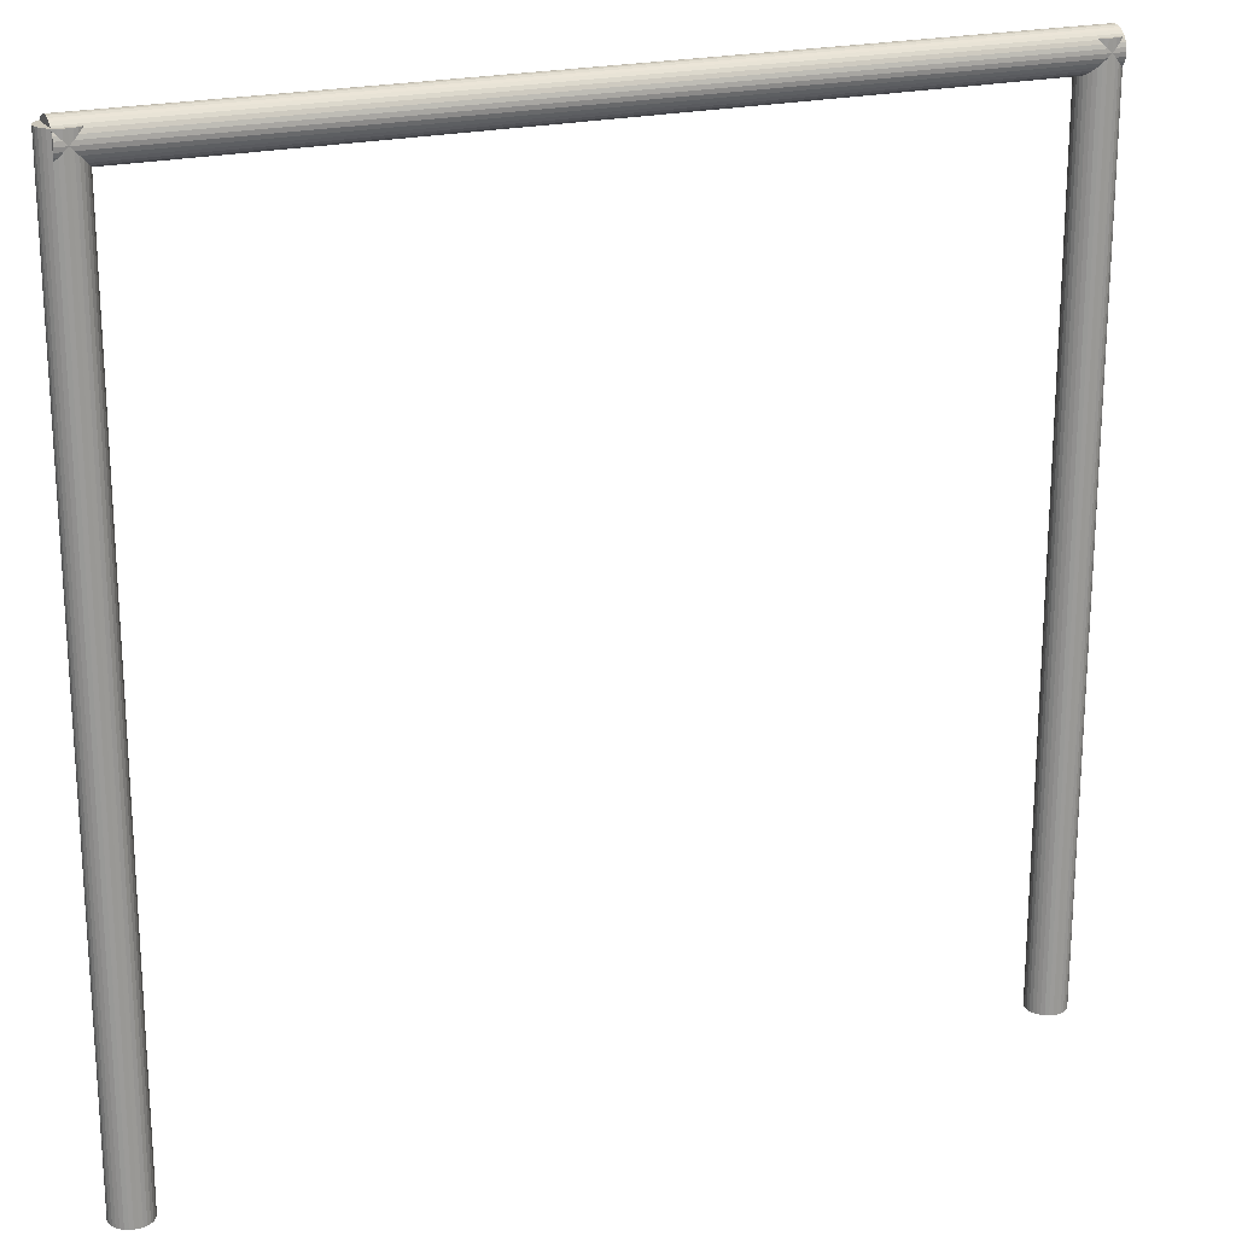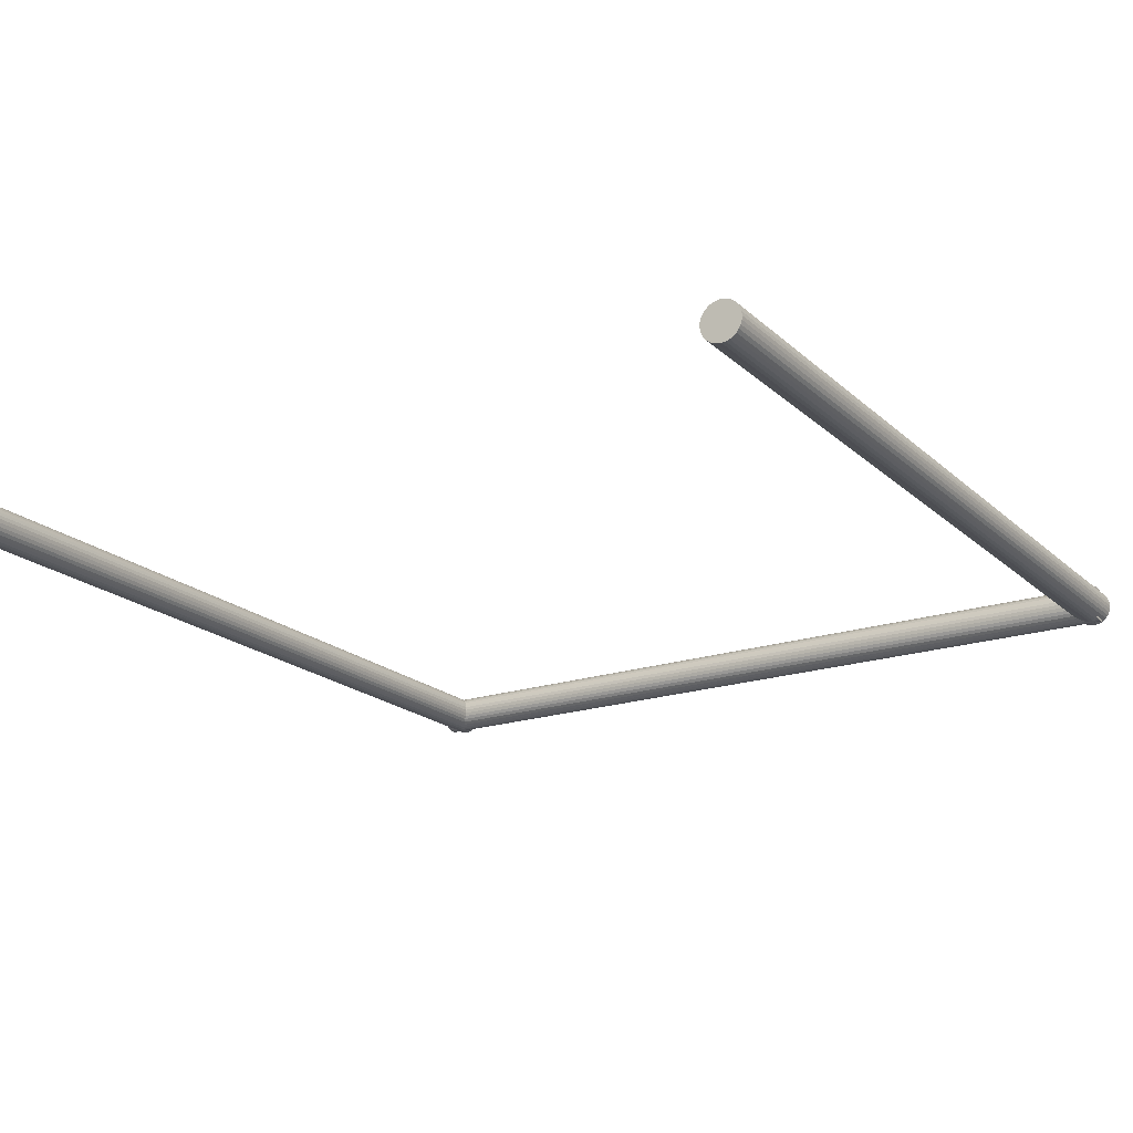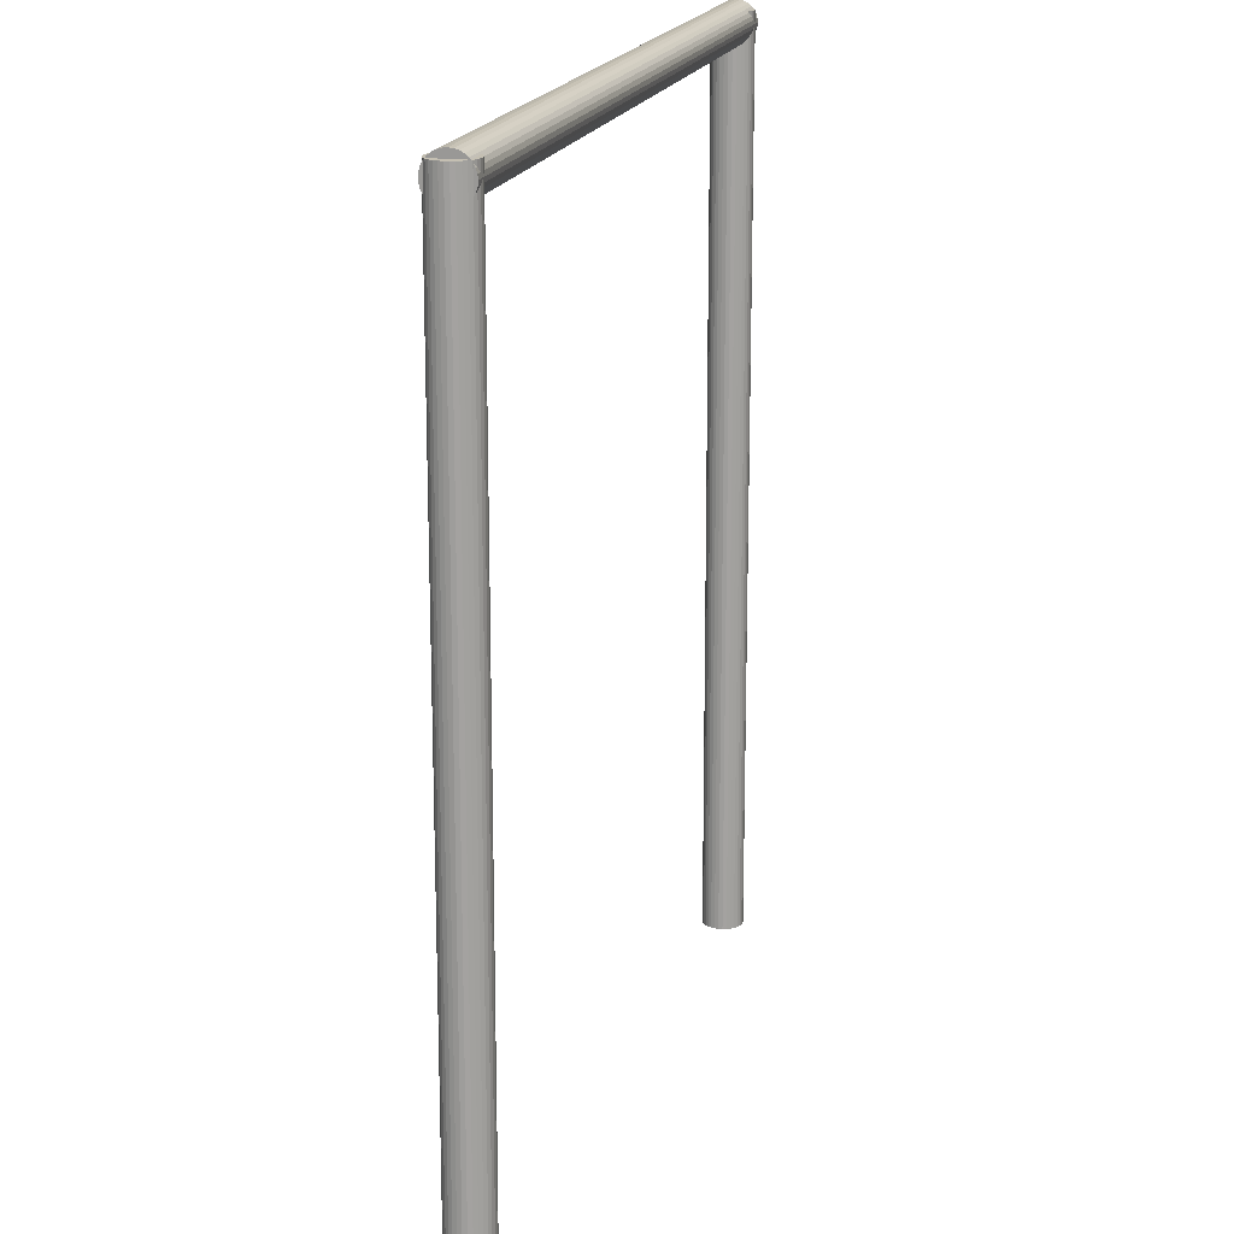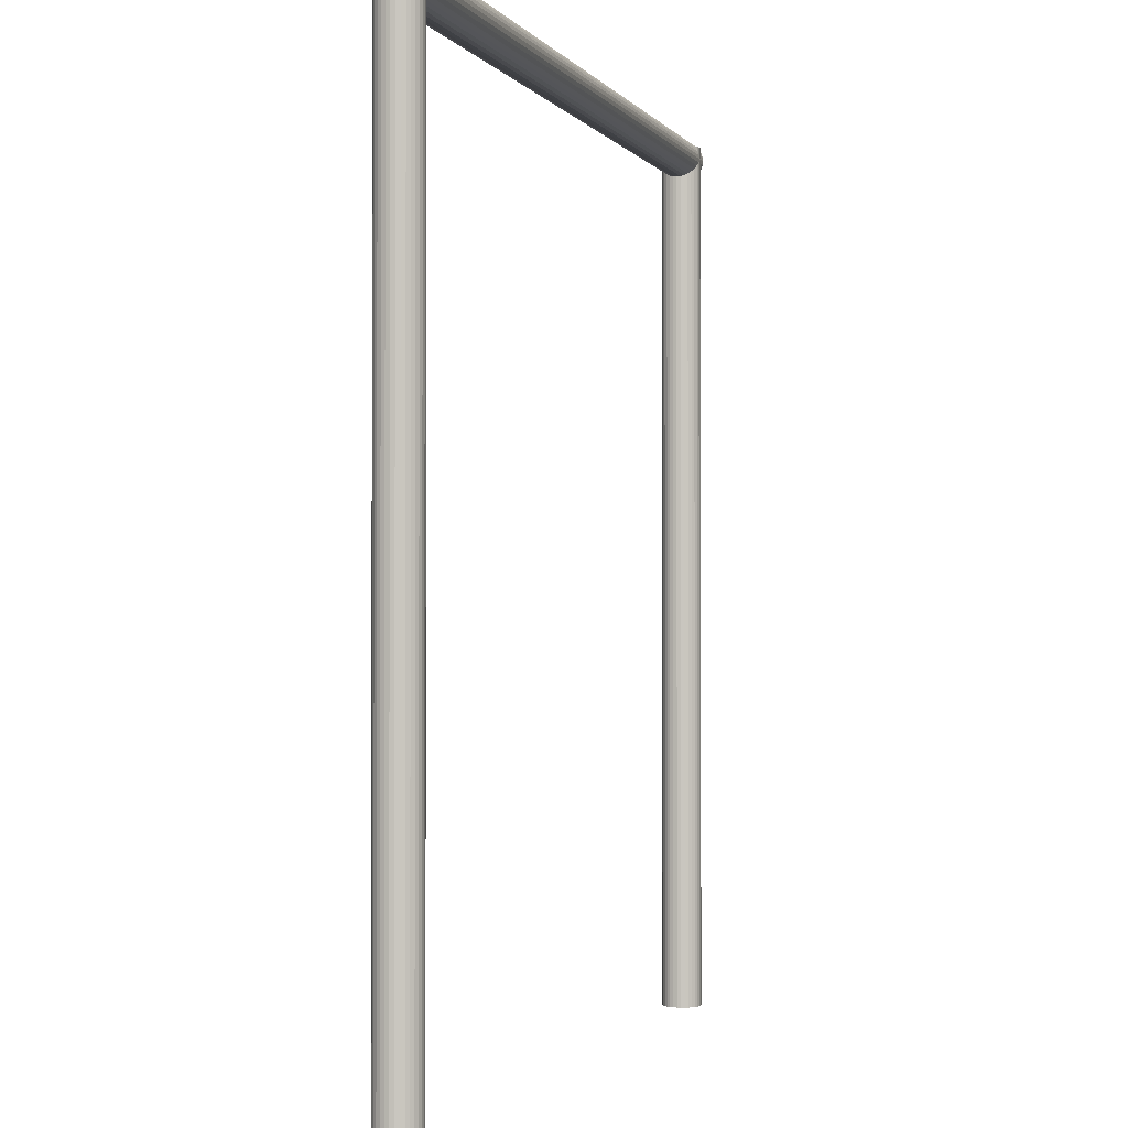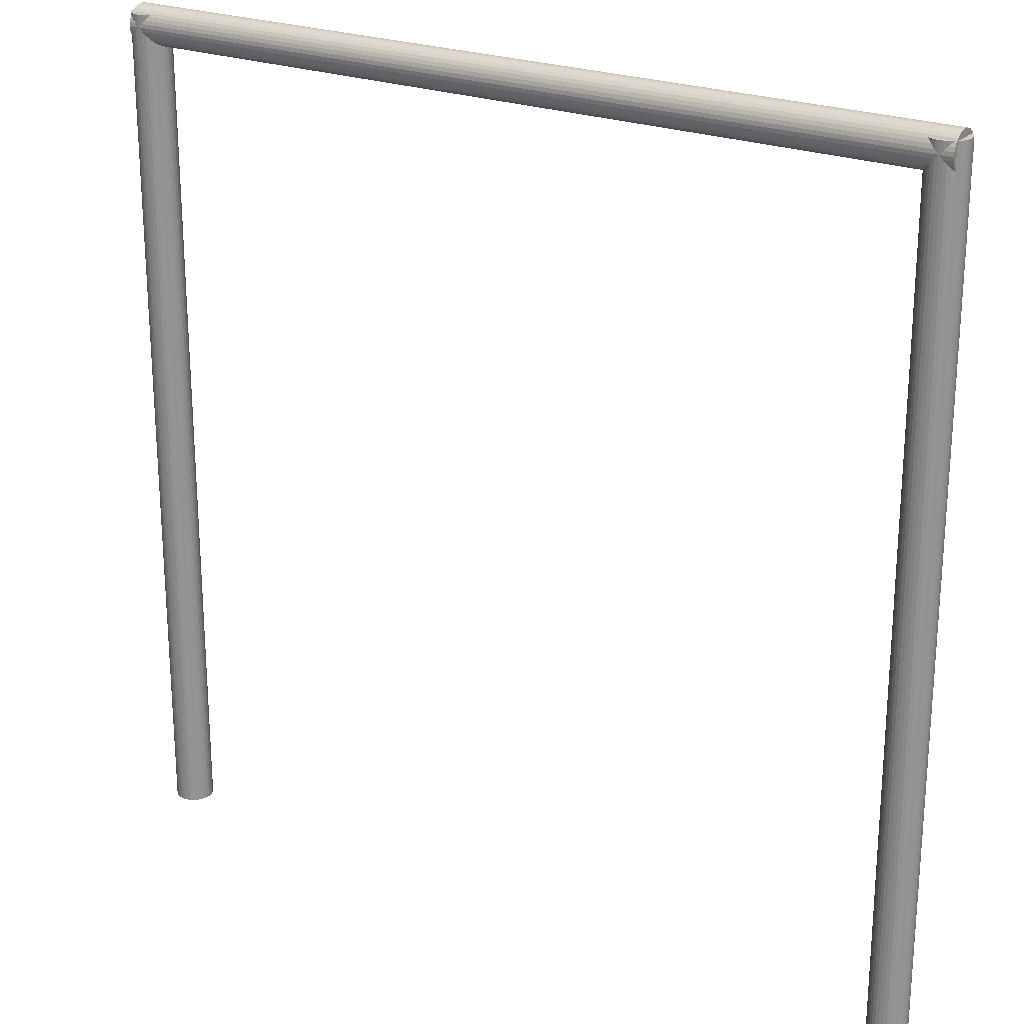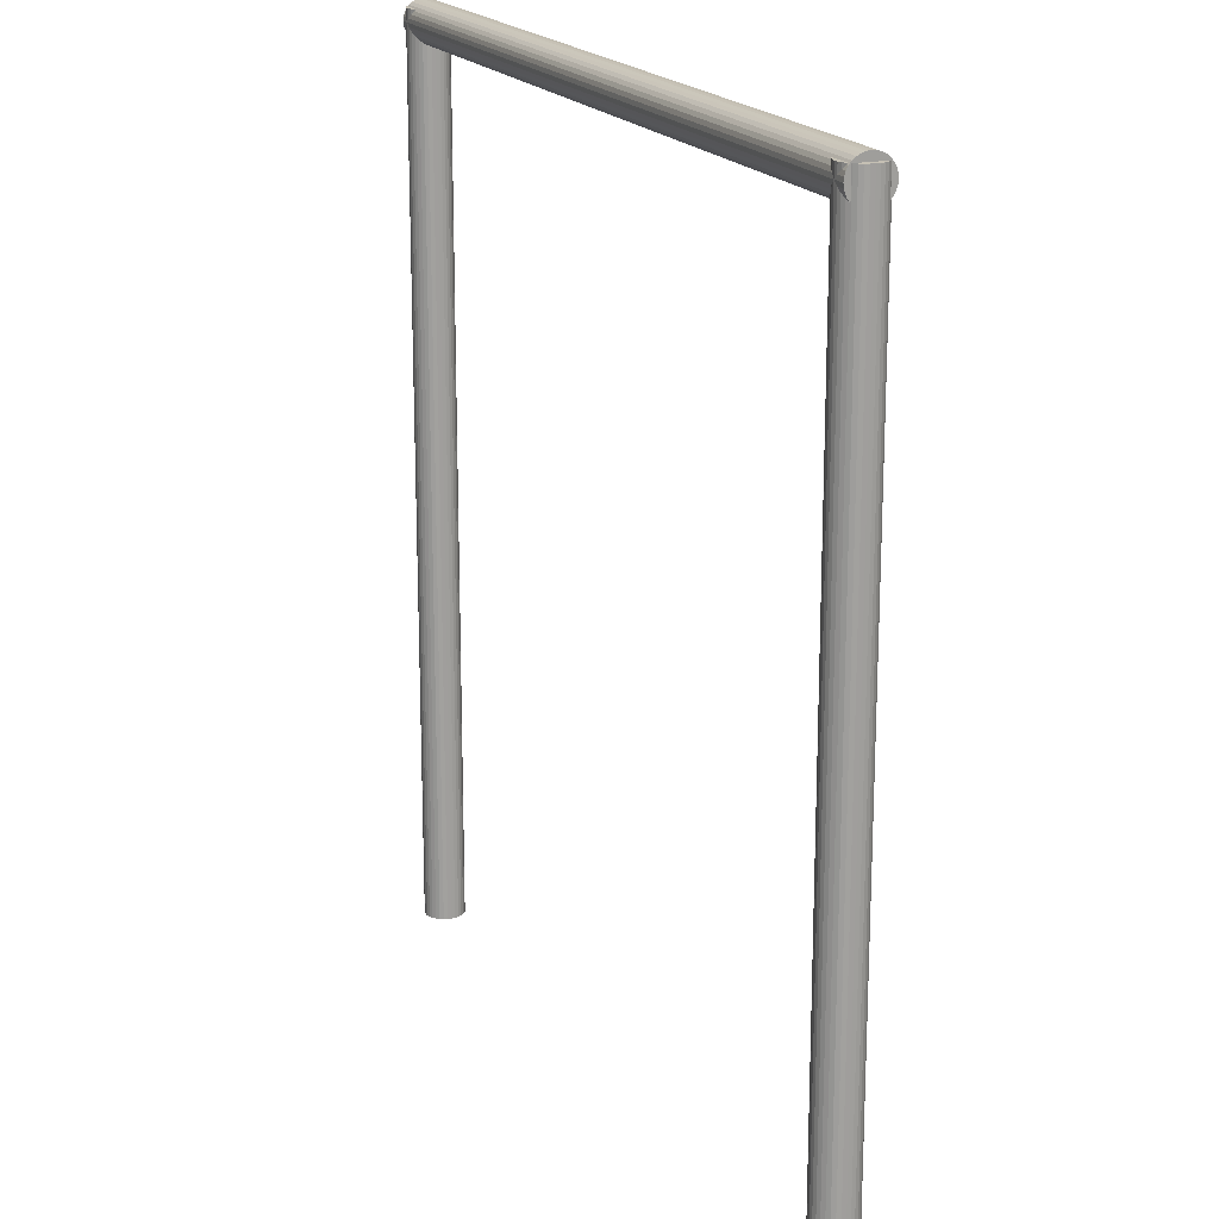
<metadata>
{"format":"obj","ext":"obj","renderer":"f3d","projection":"perspective","resolution":1024,"background":"white","views":[{"elev":20.7,"azim":155.3,"up":"+Y"},{"elev":-19.5,"azim":32.1,"up":"+Z"},{"elev":17.6,"azim":104.0,"up":"+Y"},{"elev":-1.1,"azim":106.4,"up":"+Y"},{"elev":23.3,"azim":-146.4,"up":"+Y"},{"elev":18.3,"azim":-112.3,"up":"+Y"}]}
</metadata>
<code>
o Cylinder
v -5.095 -4.73 -11.79
v -5.095 4.233 -11.79
v -5.056 -4.73 -11.78
v -5.056 4.233 -11.78
v -5.018 -4.73 -11.77
v -5.018 4.233 -11.77
v -4.983 -4.73 -11.75
v -4.983 4.233 -11.75
v -4.952 -4.73 -11.73
v -4.952 4.233 -11.73
v -4.927 -4.73 -11.7
v -4.927 4.233 -11.7
v -4.908 -4.73 -11.66
v -4.908 4.233 -11.66
v -4.897 -4.73 -11.63
v -4.897 4.233 -11.63
v -4.893 -4.73 -11.59
v -4.893 4.233 -11.59
v -4.897 -4.73 -11.55
v -4.897 4.233 -11.55
v -4.908 -4.73 -11.51
v -4.908 4.233 -11.51
v -4.927 -4.73 -11.47
v -4.927 4.233 -11.47
v -4.952 -4.73 -11.44
v -4.952 4.233 -11.44
v -4.983 -4.73 -11.42
v -4.983 4.233 -11.42
v -5.018 -4.73 -11.4
v -5.018 4.233 -11.4
v -5.056 -4.73 -11.39
v -5.056 4.233 -11.39
v -5.095 -4.73 -11.38
v -5.095 4.233 -11.38
v -5.135 -4.73 -11.39
v -5.135 4.233 -11.39
v -5.173 -4.73 -11.4
v -5.173 4.233 -11.4
v -5.208 -4.73 -11.42
v -5.208 4.233 -11.42
v -5.238 -4.73 -11.44
v -5.238 4.233 -11.44
v -5.263 -4.73 -11.47
v -5.263 4.233 -11.47
v -5.282 -4.73 -11.51
v -5.282 4.233 -11.51
v -5.294 -4.73 -11.55
v -5.294 4.233 -11.55
v -5.297 -4.73 -11.59
v -5.297 4.233 -11.59
v -5.294 -4.73 -11.63
v -5.294 4.233 -11.63
v -5.282 -4.73 -11.66
v -5.282 4.233 -11.66
v -5.263 -4.73 -11.7
v -5.263 4.233 -11.7
v -5.238 -4.73 -11.73
v -5.238 4.233 -11.73
v -5.208 -4.73 -11.75
v -5.208 4.233 -11.75
v -5.173 -4.73 -11.77
v -5.173 4.233 -11.77
v -5.135 -4.73 -11.78
v -5.135 4.233 -11.78
g off
f 2 3 1
f 4 5 3
f 6 7 5
f 8 9 7
f 10 11 9
f 12 13 11
f 14 15 13
f 16 17 15
f 18 19 17
f 20 21 19
f 22 23 21
f 24 25 23
f 26 27 25
f 28 29 27
f 30 31 29
f 32 33 31
f 34 35 33
f 36 37 35
f 38 39 37
f 40 41 39
f 42 43 41
f 44 45 43
f 46 47 45
f 48 49 47
f 50 51 49
f 52 53 51
f 54 55 53
f 56 57 55
f 58 59 57
f 60 61 59
f 38 22 6
f 62 63 61
f 64 1 63
f 31 47 63
f 2 4 3
f 4 6 5
f 6 8 7
f 8 10 9
f 10 12 11
f 12 14 13
f 14 16 15
f 16 18 17
f 18 20 19
f 20 22 21
f 22 24 23
f 24 26 25
f 26 28 27
f 28 30 29
f 30 32 31
f 32 34 33
f 34 36 35
f 36 38 37
f 38 40 39
f 40 42 41
f 42 44 43
f 44 46 45
f 46 48 47
f 48 50 49
f 50 52 51
f 52 54 53
f 54 56 55
f 56 58 57
f 58 60 59
f 60 62 61
f 6 4 2
f 2 64 62
f 62 60 58
f 58 56 54
f 54 52 50
f 50 48 46
f 46 44 42
f 42 40 38
f 38 36 34
f 34 32 30
f 30 28 26
f 26 24 22
f 22 20 18
f 18 16 14
f 14 12 10
f 10 8 6
f 6 2 62
f 62 58 54
f 54 50 46
f 46 42 38
f 38 34 30
f 30 26 22
f 22 18 14
f 14 10 6
f 6 62 54
f 54 46 38
f 38 30 22
f 22 14 6
f 6 54 38
f 62 64 63
f 64 2 1
f 63 1 3
f 3 5 7
f 7 9 11
f 11 13 15
f 15 17 19
f 19 21 23
f 23 25 27
f 27 29 31
f 31 33 35
f 35 37 39
f 39 41 43
f 43 45 47
f 47 49 51
f 51 53 55
f 55 57 59
f 59 61 63
f 63 3 7
f 7 11 15
f 15 19 23
f 23 27 31
f 31 35 39
f 39 43 47
f 47 51 55
f 55 59 63
f 63 7 15
f 15 23 31
f 31 39 47
f 47 55 63
f 63 15 31
o Cylinder.005
v -5.234 4.109 -11.79
v 3.729 4.105 -11.79
v -5.234 4.069 -11.78
v 3.729 4.066 -11.78
v -5.234 4.032 -11.77
v 3.729 4.028 -11.77
v -5.234 3.997 -11.75
v 3.729 3.993 -11.75
v -5.234 3.966 -11.73
v 3.729 3.962 -11.73
v -5.234 3.941 -11.7
v 3.729 3.937 -11.7
v -5.234 3.922 -11.66
v 3.729 3.918 -11.66
v -5.234 3.911 -11.63
v 3.729 3.907 -11.63
v -5.234 3.907 -11.59
v 3.729 3.903 -11.59
v -5.234 3.911 -11.55
v 3.729 3.907 -11.55
v -5.234 3.922 -11.51
v 3.729 3.918 -11.51
v -5.234 3.941 -11.47
v 3.729 3.937 -11.47
v -5.234 3.966 -11.44
v 3.729 3.962 -11.44
v -5.234 3.997 -11.42
v 3.729 3.993 -11.42
v -5.234 4.032 -11.4
v 3.729 4.028 -11.4
v -5.234 4.069 -11.39
v 3.729 4.066 -11.39
v -5.234 4.109 -11.38
v 3.729 4.105 -11.38
v -5.234 4.148 -11.39
v 3.729 4.145 -11.39
v -5.234 4.186 -11.4
v 3.729 4.182 -11.4
v -5.234 4.221 -11.42
v 3.729 4.217 -11.42
v -5.234 4.252 -11.44
v 3.729 4.248 -11.44
v -5.234 4.277 -11.47
v 3.729 4.273 -11.47
v -5.234 4.296 -11.51
v 3.729 4.292 -11.51
v -5.234 4.307 -11.55
v 3.729 4.303 -11.55
v -5.234 4.311 -11.59
v 3.729 4.307 -11.59
v -5.234 4.307 -11.63
v 3.729 4.303 -11.63
v -5.234 4.296 -11.66
v 3.729 4.292 -11.66
v -5.234 4.277 -11.7
v 3.729 4.273 -11.7
v -5.234 4.252 -11.73
v 3.729 4.248 -11.73
v -5.234 4.221 -11.75
v 3.729 4.217 -11.75
v -5.234 4.186 -11.77
v 3.729 4.182 -11.77
v -5.234 4.148 -11.78
v 3.729 4.145 -11.78
g off
f 66 67 65
f 68 69 67
f 70 71 69
f 72 73 71
f 74 75 73
f 76 77 75
f 78 79 77
f 80 81 79
f 82 83 81
f 84 85 83
f 86 87 85
f 88 89 87
f 90 91 89
f 92 93 91
f 94 95 93
f 96 97 95
f 98 99 97
f 100 101 99
f 102 103 101
f 104 105 103
f 106 107 105
f 108 109 107
f 110 111 109
f 112 113 111
f 114 115 113
f 116 117 115
f 118 119 117
f 120 121 119
f 122 123 121
f 124 125 123
f 102 86 70
f 126 127 125
f 128 65 127
f 95 111 127
f 66 68 67
f 68 70 69
f 70 72 71
f 72 74 73
f 74 76 75
f 76 78 77
f 78 80 79
f 80 82 81
f 82 84 83
f 84 86 85
f 86 88 87
f 88 90 89
f 90 92 91
f 92 94 93
f 94 96 95
f 96 98 97
f 98 100 99
f 100 102 101
f 102 104 103
f 104 106 105
f 106 108 107
f 108 110 109
f 110 112 111
f 112 114 113
f 114 116 115
f 116 118 117
f 118 120 119
f 120 122 121
f 122 124 123
f 124 126 125
f 70 68 66
f 66 128 126
f 126 124 122
f 122 120 118
f 118 116 114
f 114 112 110
f 110 108 106
f 106 104 102
f 102 100 98
f 98 96 94
f 94 92 90
f 90 88 86
f 86 84 82
f 82 80 78
f 78 76 74
f 74 72 70
f 70 66 126
f 126 122 118
f 118 114 110
f 110 106 102
f 102 98 94
f 94 90 86
f 86 82 78
f 78 74 70
f 70 126 118
f 118 110 102
f 102 94 86
f 86 78 70
f 70 118 102
f 126 128 127
f 128 66 65
f 127 65 67
f 67 69 71
f 71 73 75
f 75 77 79
f 79 81 83
f 83 85 87
f 87 89 91
f 91 93 95
f 95 97 99
f 99 101 103
f 103 105 107
f 107 109 111
f 111 113 115
f 115 117 119
f 119 121 123
f 123 125 127
f 127 67 71
f 71 75 79
f 79 83 87
f 87 91 95
f 95 99 103
f 103 107 111
f 111 115 119
f 119 123 127
f 127 71 79
f 79 87 95
f 95 103 111
f 111 119 127
f 127 79 95
o Cylinder.006
v 3.617 -4.73 -11.79
v 3.617 4.233 -11.79
v 3.657 -4.73 -11.78
v 3.657 4.233 -11.78
v 3.695 -4.73 -11.77
v 3.695 4.233 -11.77
v 3.73 -4.73 -11.75
v 3.73 4.233 -11.75
v 3.76 -4.73 -11.73
v 3.76 4.233 -11.73
v 3.785 -4.73 -11.7
v 3.785 4.233 -11.7
v 3.804 -4.73 -11.66
v 3.804 4.233 -11.66
v 3.815 -4.73 -11.63
v 3.815 4.233 -11.63
v 3.819 -4.73 -11.59
v 3.819 4.233 -11.59
v 3.815 -4.73 -11.55
v 3.815 4.233 -11.55
v 3.804 -4.73 -11.51
v 3.804 4.233 -11.51
v 3.785 -4.73 -11.47
v 3.785 4.233 -11.47
v 3.76 -4.73 -11.44
v 3.76 4.233 -11.44
v 3.73 -4.73 -11.42
v 3.73 4.233 -11.42
v 3.695 -4.73 -11.4
v 3.695 4.233 -11.4
v 3.657 -4.73 -11.39
v 3.657 4.233 -11.39
v 3.617 -4.73 -11.38
v 3.617 4.233 -11.38
v 3.578 -4.73 -11.39
v 3.578 4.233 -11.39
v 3.54 -4.73 -11.4
v 3.54 4.233 -11.4
v 3.505 -4.73 -11.42
v 3.505 4.233 -11.42
v 3.474 -4.73 -11.44
v 3.474 4.233 -11.44
v 3.449 -4.73 -11.47
v 3.449 4.233 -11.47
v 3.43 -4.73 -11.51
v 3.43 4.233 -11.51
v 3.419 -4.73 -11.55
v 3.419 4.233 -11.55
v 3.415 -4.73 -11.59
v 3.415 4.233 -11.59
v 3.419 -4.73 -11.63
v 3.419 4.233 -11.63
v 3.43 -4.73 -11.66
v 3.43 4.233 -11.66
v 3.449 -4.73 -11.7
v 3.449 4.233 -11.7
v 3.474 -4.73 -11.73
v 3.474 4.233 -11.73
v 3.505 -4.73 -11.75
v 3.505 4.233 -11.75
v 3.54 -4.73 -11.77
v 3.54 4.233 -11.77
v 3.578 -4.73 -11.78
v 3.578 4.233 -11.78
g off
f 130 131 129
f 132 133 131
f 134 135 133
f 136 137 135
f 138 139 137
f 140 141 139
f 142 143 141
f 144 145 143
f 146 147 145
f 148 149 147
f 150 151 149
f 152 153 151
f 154 155 153
f 156 157 155
f 158 159 157
f 160 161 159
f 162 163 161
f 164 165 163
f 166 167 165
f 168 169 167
f 170 171 169
f 172 173 171
f 174 175 173
f 176 177 175
f 178 179 177
f 180 181 179
f 182 183 181
f 184 185 183
f 186 187 185
f 188 189 187
f 166 150 134
f 190 191 189
f 192 129 191
f 159 175 191
f 130 132 131
f 132 134 133
f 134 136 135
f 136 138 137
f 138 140 139
f 140 142 141
f 142 144 143
f 144 146 145
f 146 148 147
f 148 150 149
f 150 152 151
f 152 154 153
f 154 156 155
f 156 158 157
f 158 160 159
f 160 162 161
f 162 164 163
f 164 166 165
f 166 168 167
f 168 170 169
f 170 172 171
f 172 174 173
f 174 176 175
f 176 178 177
f 178 180 179
f 180 182 181
f 182 184 183
f 184 186 185
f 186 188 187
f 188 190 189
f 134 132 130
f 130 192 190
f 190 188 186
f 186 184 182
f 182 180 178
f 178 176 174
f 174 172 170
f 170 168 166
f 166 164 162
f 162 160 158
f 158 156 154
f 154 152 150
f 150 148 146
f 146 144 142
f 142 140 138
f 138 136 134
f 134 130 190
f 190 186 182
f 182 178 174
f 174 170 166
f 166 162 158
f 158 154 150
f 150 146 142
f 142 138 134
f 134 190 182
f 182 174 166
f 166 158 150
f 150 142 134
f 134 182 166
f 190 192 191
f 192 130 129
f 191 129 131
f 131 133 135
f 135 137 139
f 139 141 143
f 143 145 147
f 147 149 151
f 151 153 155
f 155 157 159
f 159 161 163
f 163 165 167
f 167 169 171
f 171 173 175
f 175 177 179
f 179 181 183
f 183 185 187
f 187 189 191
f 191 131 135
f 135 139 143
f 143 147 151
f 151 155 159
f 159 163 167
f 167 171 175
f 175 179 183
f 183 187 191
f 191 135 143
f 143 151 159
f 159 167 175
f 175 183 191
f 191 143 159

</code>
